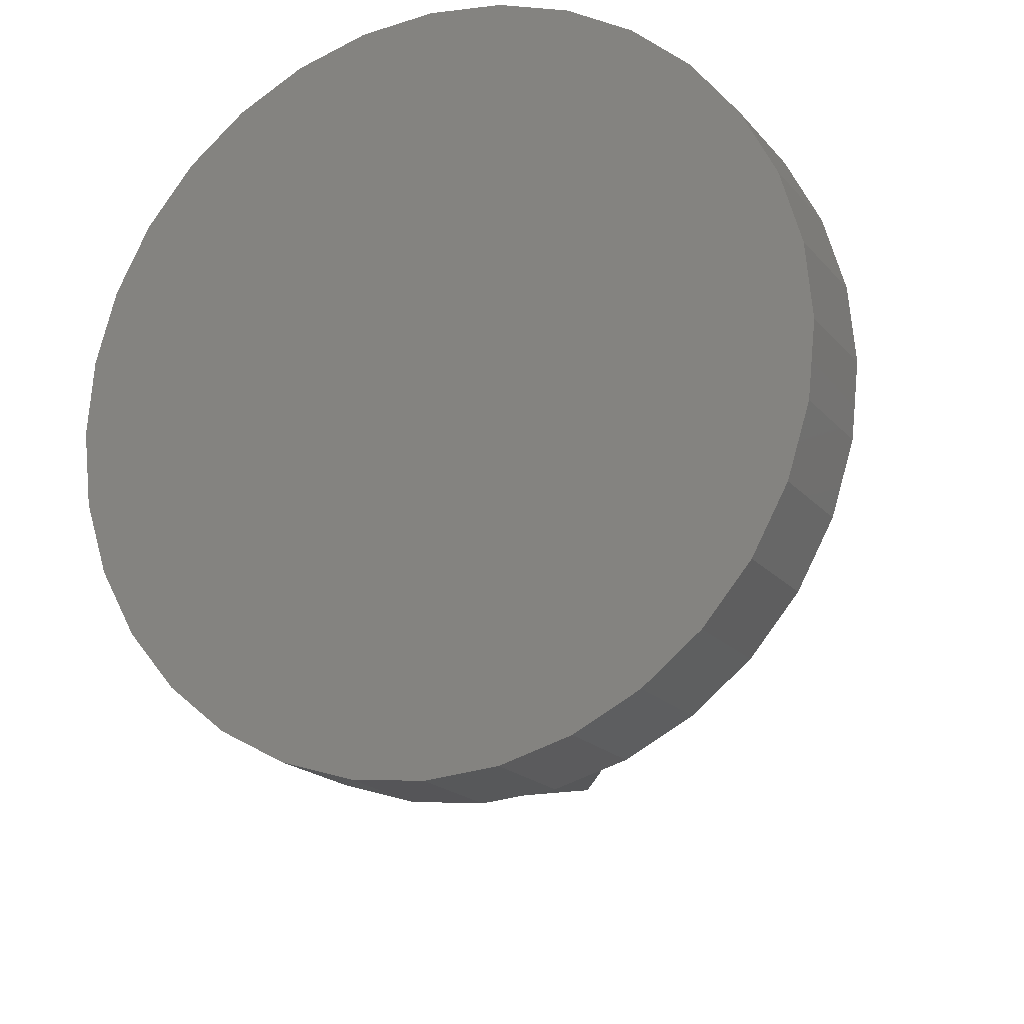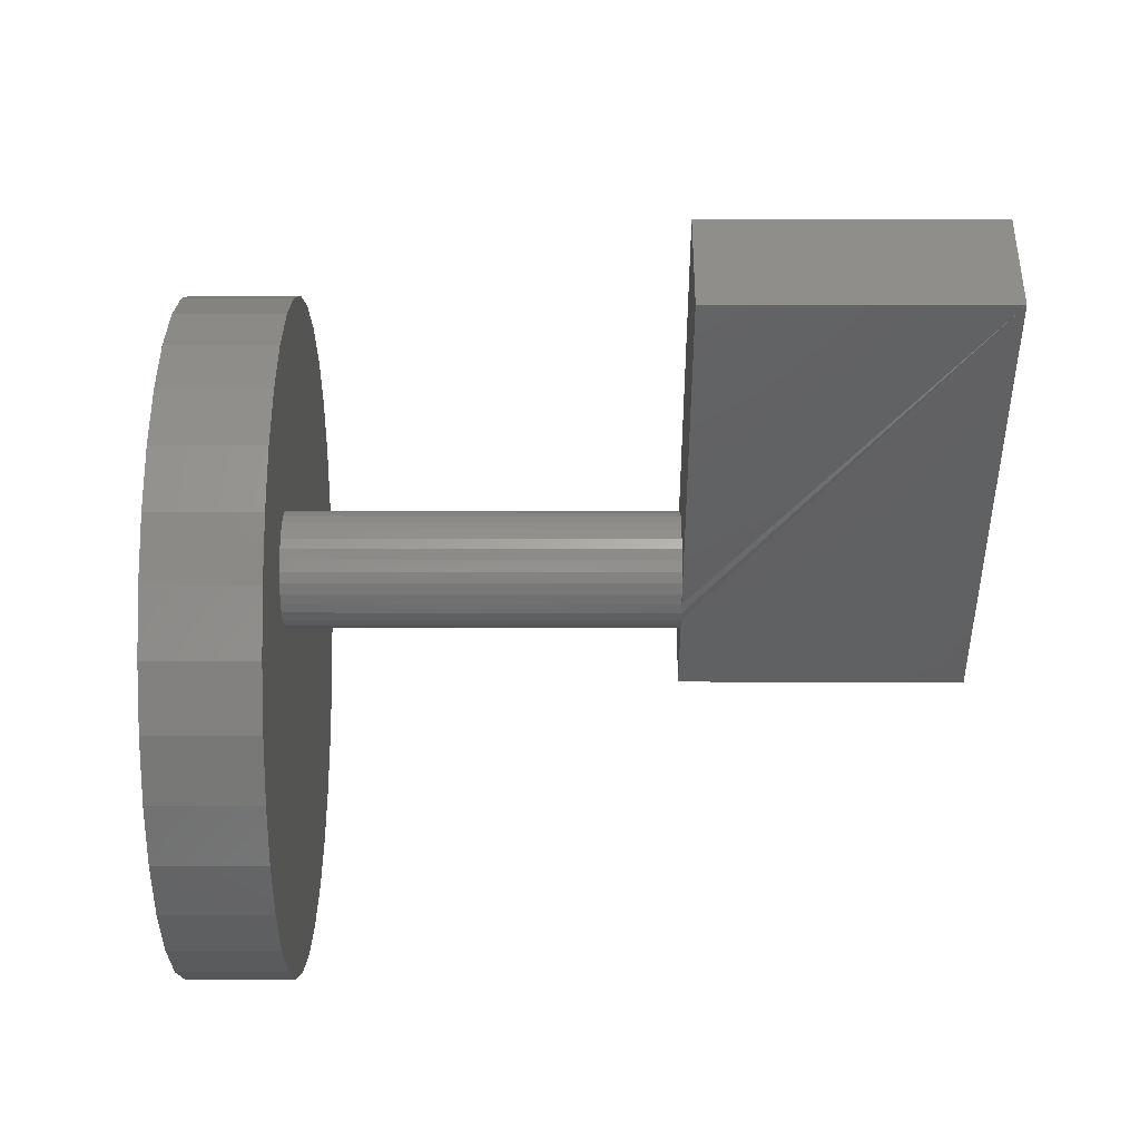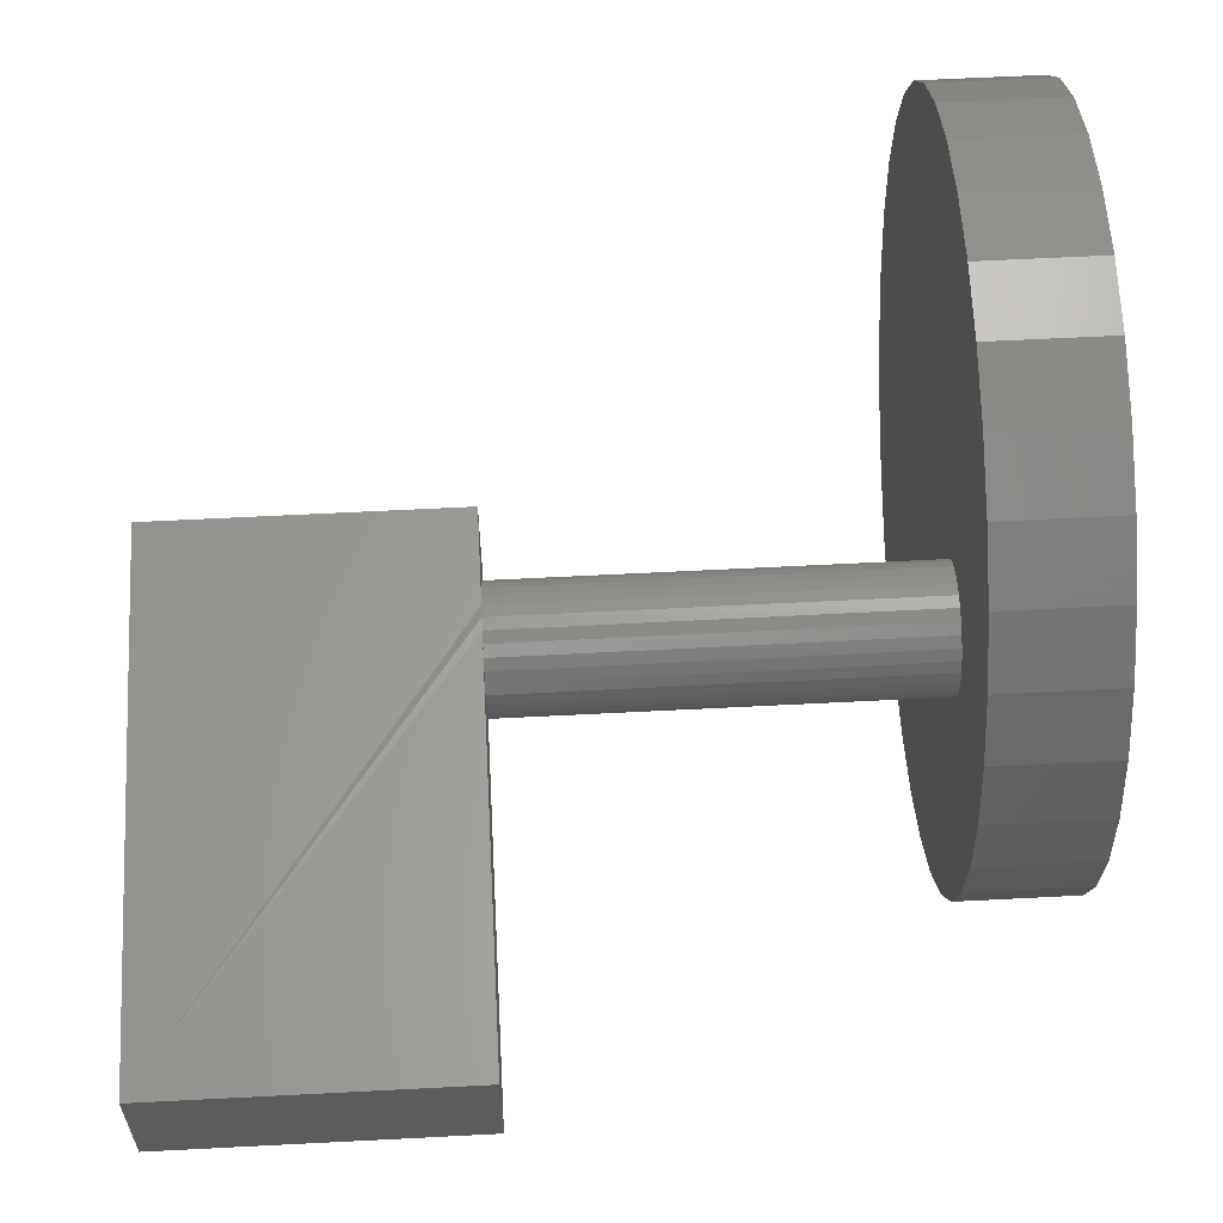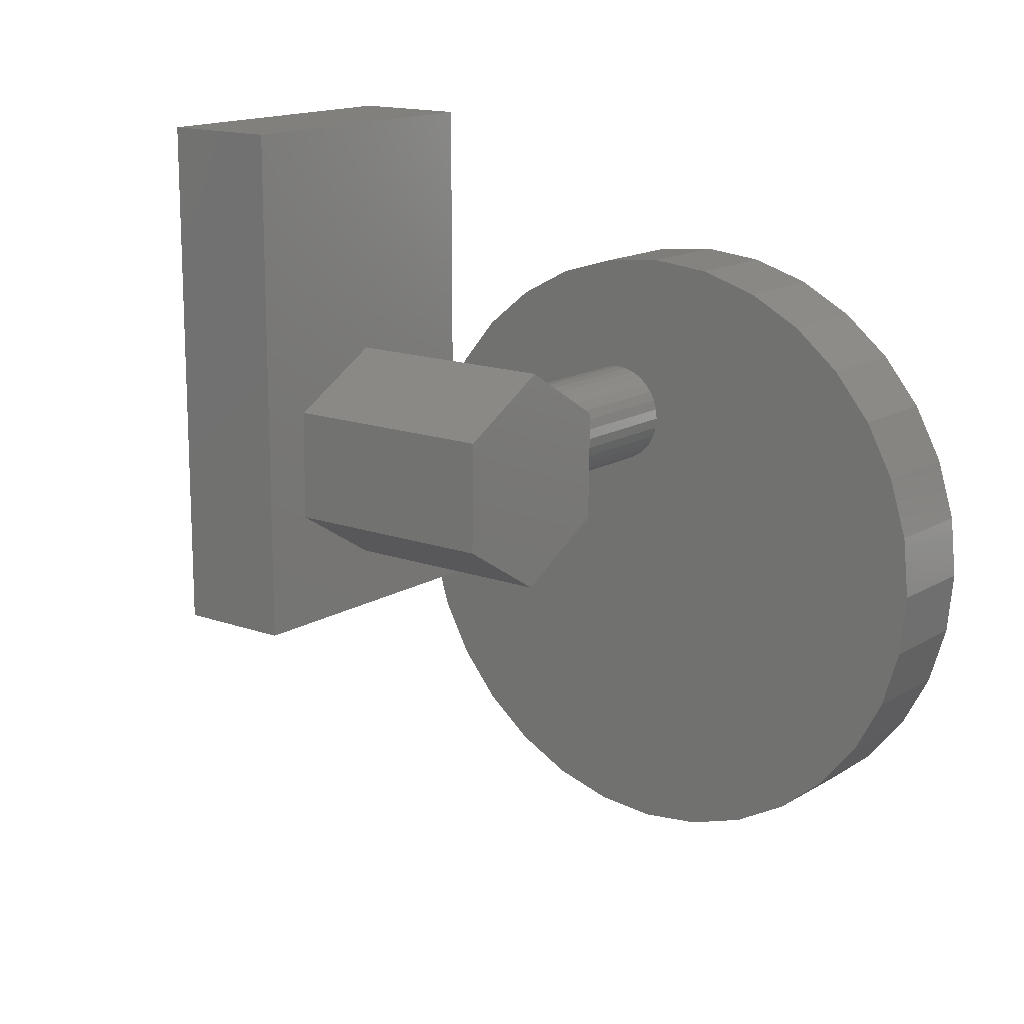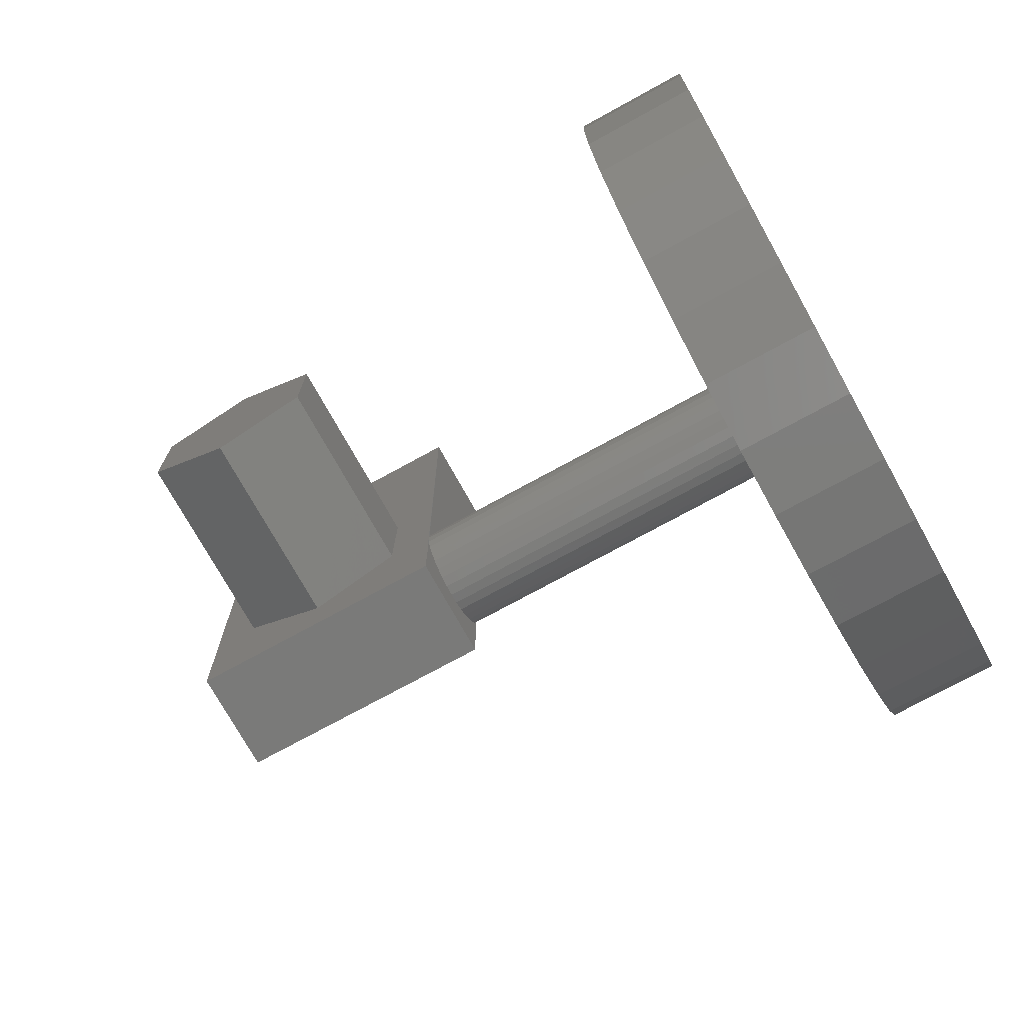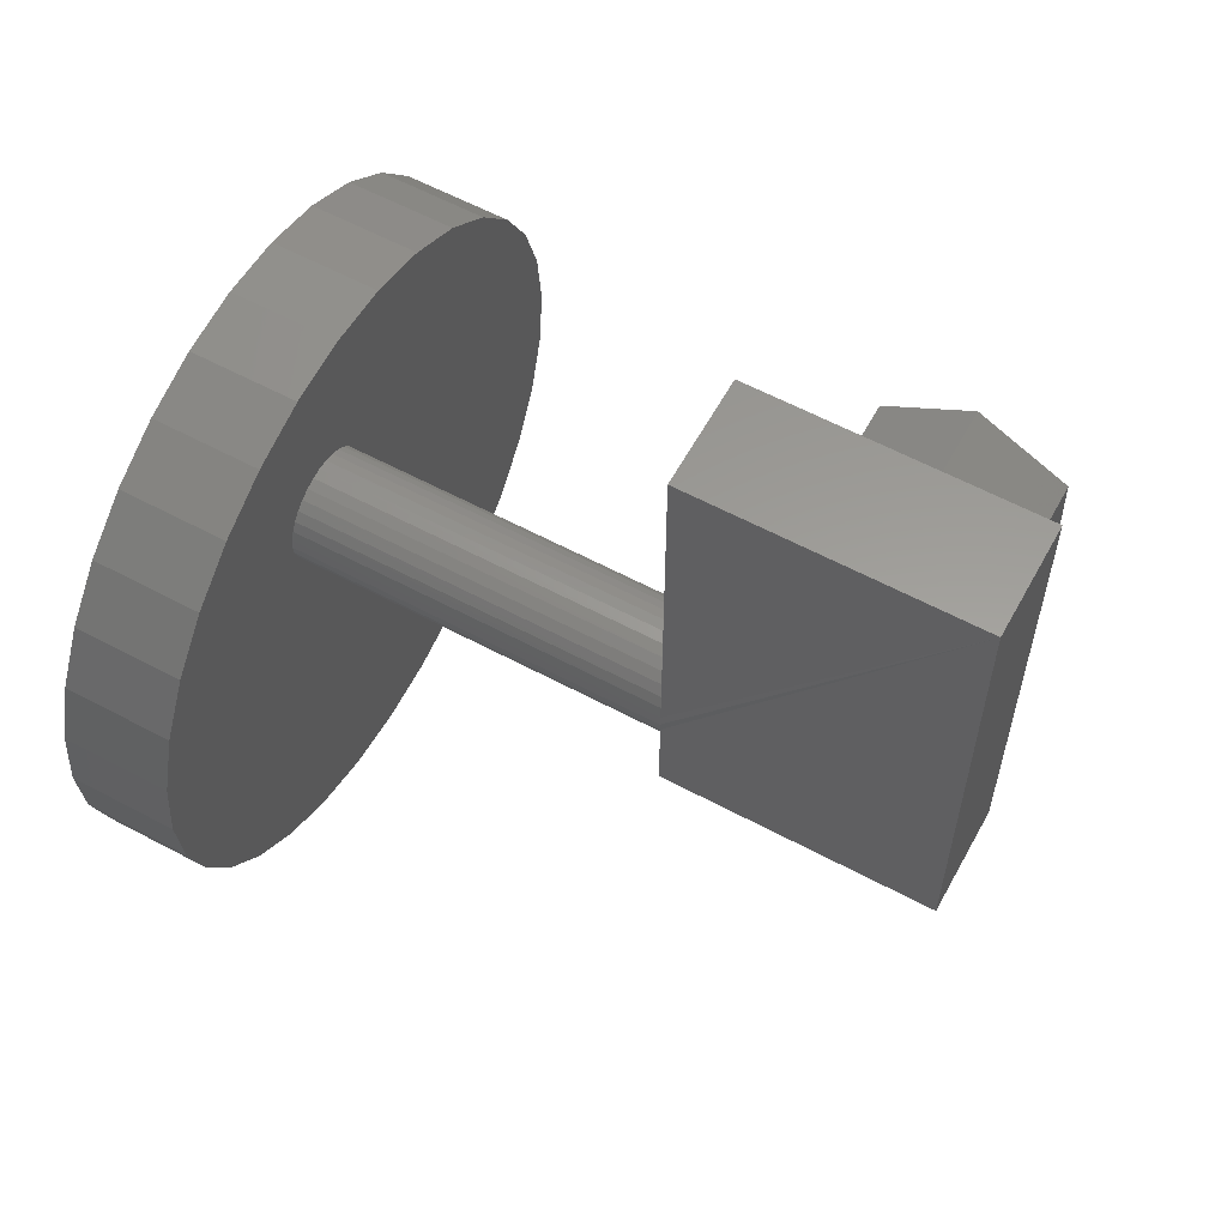
<metadata>
{"format":"stl","ext":"stl","renderer":"f3d","projection":"perspective","resolution":1024,"background":"white","views":[{"elev":-16.7,"azim":115.0,"up":"+Y"},{"elev":47.3,"azim":-179.9,"up":"+Z"},{"elev":62.0,"azim":-3.0,"up":"+Y"},{"elev":15.0,"azim":-52.0,"up":"+Z"},{"elev":-73.1,"azim":28.9,"up":"+Z"},{"elev":59.9,"azim":-151.3,"up":"+Z"}]}
</metadata>
<code>
# stl→obj: 148 verts, 290 faces
v -0.44 5.843e-18 0.09457
v -0.3203 0 0.04688
v -0.361 1.698e-17 0.1373
v -0.3203 -5.367e-18 0.1328
v -0.3203 -2.586e-17 0.4609
v -0.3594 2.209e-17 0.2262
v -0.5557 1.307e-17 0.04688
v -0.5156 0 0.1406
v -0.514 5.113e-18 0.2294
v -0.5557 -1.279e-17 0.4609
v -0.435 1.625e-17 0.2722
v -0.514 -0.1797 0.2294
v -0.5156 -0.1797 0.1406
v -0.435 -0.1797 0.2722
v -0.3594 -0.1797 0.2262
v -0.361 -0.1797 0.1373
v -0.44 -0.1797 0.09457
v -4.83e-34 3.552e-34 0.1328
v -0.3203 0.0009052 0.142
v 0 0.0009102 0.1421
v -0.3203 0.003586 0.1509
v 0 0.003606 0.1509
v -0.3203 0.00794 0.1591
v 0 0.007983 0.1591
v -0.3203 0.0138 0.1662
v 0 0.01387 0.1663
v -0.3203 0.02095 0.1721
v 0 0.02105 0.1722
v -0.3203 0.0291 0.1765
v 0 0.02924 0.1766
v -0.3203 0.03795 0.1792
v 0 0.03813 0.1793
v -0.3203 0.04716 0.1802
v 0 0.04737 0.1802
v -0.3203 0.05638 0.1793
v 0 0.05661 0.1793
v -0.3203 0.06526 0.1767
v 0 0.0655 0.1766
v -0.3203 0.07345 0.1724
v 0 0.07368 0.1722
v -0.3203 0.08064 0.1665
v 0 0.08086 0.1663
v -0.3203 0.08657 0.1594
v 0 0.08675 0.1591
v -0.3203 0.09099 0.1513
v 0 0.09113 0.1509
v -0.3203 0.09375 0.1424
v 0 0.09383 0.1421
v -0.3203 0.09474 0.1328
v 0 0.09474 0.1328
v -0.3203 0.09375 0.1232
v 0 0.09383 0.1236
v -0.3203 0.09099 0.1144
v 0 0.09113 0.1147
v -0.3203 0.08657 0.1062
v 0 0.08675 0.1065
v -0.3203 0.08064 0.0991
v 0 0.08086 0.09932
v -0.3203 0.07345 0.09327
v 0 0.07368 0.09343
v -0.3203 0.06526 0.08895
v 0 0.0655 0.08905
v -0.3203 0.05638 0.08631
v 0 0.05661 0.08635
v -0.3203 0.04716 0.08544
v 0 0.04737 0.08544
v -0.3203 0.03795 0.08639
v 0 0.03813 0.08635
v -0.3203 0.0291 0.08911
v 0 0.02924 0.08905
v -0.3203 0.02095 0.0935
v 0 0.02105 0.09343
v -0.3203 0.0138 0.09939
v 0 0.01387 0.09932
v -0.3203 0.00794 0.1066
v 0 0.007983 0.1065
v -0.3203 0.003586 0.1147
v 0 0.003606 0.1147
v -0.3203 0.0009052 0.1236
v 0 0.0009102 0.1236
v -0.3203 0.09375 0.4609
v -0.3203 0.09375 0.04688
v 0 -0.2668 0.1118
v 0 0.2729 0.1118
v 0 -0.2834 0.05699
v 0 0.06003 -0.2865
v 0 0.003043 -0.2921
v 0 -0.05394 -0.2865
v 0 -0.1087 -0.2699
v 0 -0.1592 -0.2429
v 0 -0.2035 -0.2065
v 0 -0.2398 -0.1623
v 0 -0.2668 -0.1118
v 0 -0.2834 -0.05699
v 0 -0.2891 3.577e-17
v 0 -0.2035 0.2065
v 0 -0.1592 0.2429
v 0 -0.1087 0.2699
v 0 -0.05394 0.2865
v 0 0.003043 0.2921
v 0 0.06003 0.2865
v 0 0.1148 0.2699
v 0 0.1653 0.2429
v 0 0.2096 0.2065
v 0 -0.2398 0.1623
v 0 0.2459 0.1623
v 0 0.2895 0.05699
v 0 0.2951 -3.577e-17
v 0 0.2895 -0.05699
v 0 0.2729 -0.1118
v 0 0.2459 -0.1623
v 0 0.2096 -0.2065
v 0 0.1653 -0.2429
v 0 0.1148 -0.2699
v -0.5557 0.09375 0.04688
v -0.5557 0.09375 0.4609
v 0.09375 -0.05394 0.2865
v 0.09375 0.06003 0.2865
v 0.09375 0.003043 0.2921
v 0.09375 0.1148 0.2699
v 0.09375 -0.1087 0.2699
v 0.09375 0.1653 0.2429
v 0.09375 -0.1592 0.2429
v 0.09375 0.2096 0.2065
v 0.09375 -0.2035 0.2065
v 0.09375 0.2459 0.1623
v 0.09375 -0.2398 0.1623
v 0.09375 0.2729 0.1118
v 0.09375 -0.2668 0.1118
v 0.09375 0.2895 0.05699
v 0.09375 -0.2834 0.05699
v 0.09375 0.2951 -3.577e-17
v 0.09375 -0.2891 3.577e-17
v 0.09375 0.2895 -0.05699
v 0.09375 -0.2834 -0.05699
v 0.09375 0.2729 -0.1118
v 0.09375 -0.2668 -0.1118
v 0.09375 0.2459 -0.1623
v 0.09375 -0.2398 -0.1623
v 0.09375 0.2096 -0.2065
v 0.09375 -0.2035 -0.2065
v 0.09375 0.1653 -0.2429
v 0.09375 -0.1592 -0.2429
v 0.09375 0.1148 -0.2699
v 0.09375 -0.1087 -0.2699
v 0.09375 0.06003 -0.2865
v 0.09375 -0.05394 -0.2865
v 0.09375 0.003043 -0.2921
f 1 2 3
f 4 5 6
f 4 6 3
f 4 3 2
f 7 2 1
f 7 1 8
f 7 8 9
f 7 9 10
f 9 11 10
f 10 11 6
f 10 6 5
f 9 8 12
f 12 8 13
f 11 9 14
f 14 9 12
f 6 11 15
f 15 11 14
f 3 6 16
f 16 6 15
f 1 3 17
f 17 3 16
f 8 1 13
f 13 1 17
f 13 17 16
f 13 16 12
f 12 16 15
f 12 15 14
f 4 18 19
f 19 18 20
f 19 20 21
f 21 20 22
f 21 22 23
f 23 22 24
f 23 24 25
f 25 24 26
f 25 26 27
f 27 26 28
f 27 28 29
f 29 28 30
f 29 30 31
f 31 30 32
f 31 32 33
f 33 32 34
f 33 34 35
f 35 34 36
f 35 36 37
f 37 36 38
f 37 38 39
f 39 38 40
f 39 40 41
f 41 40 42
f 41 42 43
f 43 42 44
f 43 44 45
f 45 44 46
f 45 46 47
f 47 46 48
f 47 48 49
f 49 48 50
f 49 50 51
f 51 50 52
f 51 52 53
f 53 52 54
f 53 54 55
f 55 54 56
f 55 56 57
f 57 56 58
f 57 58 59
f 59 58 60
f 59 60 61
f 61 60 62
f 61 62 63
f 63 62 64
f 63 64 65
f 65 64 66
f 65 66 67
f 67 66 68
f 67 68 69
f 69 68 70
f 69 70 71
f 71 70 72
f 71 72 73
f 73 72 74
f 73 74 75
f 75 74 76
f 75 76 77
f 77 76 78
f 77 78 79
f 79 78 80
f 79 80 4
f 4 80 18
f 5 19 21
f 5 21 23
f 5 23 25
f 5 25 27
f 5 27 29
f 5 29 31
f 5 31 33
f 5 33 81
f 81 33 35
f 81 35 37
f 81 37 39
f 81 39 41
f 81 41 43
f 81 43 45
f 81 45 47
f 82 51 53
f 82 53 55
f 82 55 57
f 82 57 59
f 82 59 61
f 82 61 63
f 82 63 65
f 82 65 2
f 2 65 67
f 2 67 69
f 2 69 71
f 2 71 73
f 2 73 75
f 2 75 77
f 2 77 79
f 80 83 18
f 80 78 83
f 83 78 76
f 84 52 50
f 54 52 84
f 56 54 84
f 85 83 76
f 85 76 74
f 85 74 72
f 85 72 70
f 85 70 68
f 85 68 66
f 85 66 86
f 85 86 87
f 85 87 88
f 85 88 89
f 85 89 90
f 85 90 91
f 85 91 92
f 85 92 93
f 85 93 94
f 85 94 95
f 34 96 97
f 34 97 98
f 34 98 99
f 34 99 100
f 34 100 101
f 34 101 102
f 34 102 103
f 34 103 104
f 34 104 36
f 96 34 32
f 96 32 30
f 96 30 28
f 96 28 26
f 96 26 105
f 105 26 24
f 105 24 22
f 105 22 20
f 105 20 18
f 105 18 83
f 104 106 42
f 104 42 40
f 104 40 38
f 104 38 36
f 106 84 50
f 106 50 48
f 106 48 46
f 106 46 44
f 106 44 42
f 66 107 108
f 66 108 109
f 66 109 110
f 66 110 111
f 66 111 112
f 66 112 113
f 66 113 114
f 66 114 86
f 107 66 64
f 107 64 62
f 107 62 60
f 107 60 58
f 107 58 56
f 107 56 84
f 82 115 51
f 116 81 47
f 116 47 49
f 116 49 51
f 116 51 115
f 116 10 81
f 81 10 5
f 115 7 116
f 116 7 10
f 82 2 115
f 115 2 7
f 117 118 119
f 118 117 120
f 120 117 121
f 120 121 122
f 122 121 123
f 122 123 124
f 124 123 125
f 124 125 126
f 126 125 127
f 126 127 128
f 128 127 129
f 128 129 130
f 130 129 131
f 130 131 132
f 132 131 133
f 132 133 134
f 134 133 135
f 134 135 136
f 136 135 137
f 136 137 138
f 138 137 139
f 138 139 140
f 140 139 141
f 140 141 142
f 142 141 143
f 142 143 144
f 144 143 145
f 144 145 146
f 146 145 147
f 146 147 148
f 108 132 109
f 109 132 134
f 109 134 110
f 110 134 136
f 110 136 111
f 111 136 138
f 111 138 112
f 112 138 140
f 112 140 113
f 113 140 142
f 113 142 114
f 114 142 144
f 114 144 86
f 86 144 146
f 86 146 87
f 87 146 148
f 87 148 88
f 88 148 147
f 88 147 89
f 89 147 145
f 89 145 90
f 90 145 143
f 90 143 91
f 91 143 141
f 91 141 92
f 92 141 139
f 92 139 93
f 93 139 137
f 93 137 94
f 94 137 135
f 94 135 95
f 95 135 133
f 95 133 85
f 85 133 131
f 85 131 83
f 83 131 129
f 83 129 105
f 105 129 127
f 105 127 96
f 96 127 125
f 96 125 97
f 97 125 123
f 97 123 98
f 98 123 121
f 98 121 99
f 99 121 117
f 99 117 100
f 100 117 119
f 100 119 101
f 101 119 118
f 101 118 102
f 102 118 120
f 102 120 103
f 103 120 122
f 103 122 104
f 104 122 124
f 104 124 106
f 106 124 126
f 106 126 84
f 84 126 128
f 84 128 107
f 107 128 130
f 107 130 108
f 108 130 132

</code>
